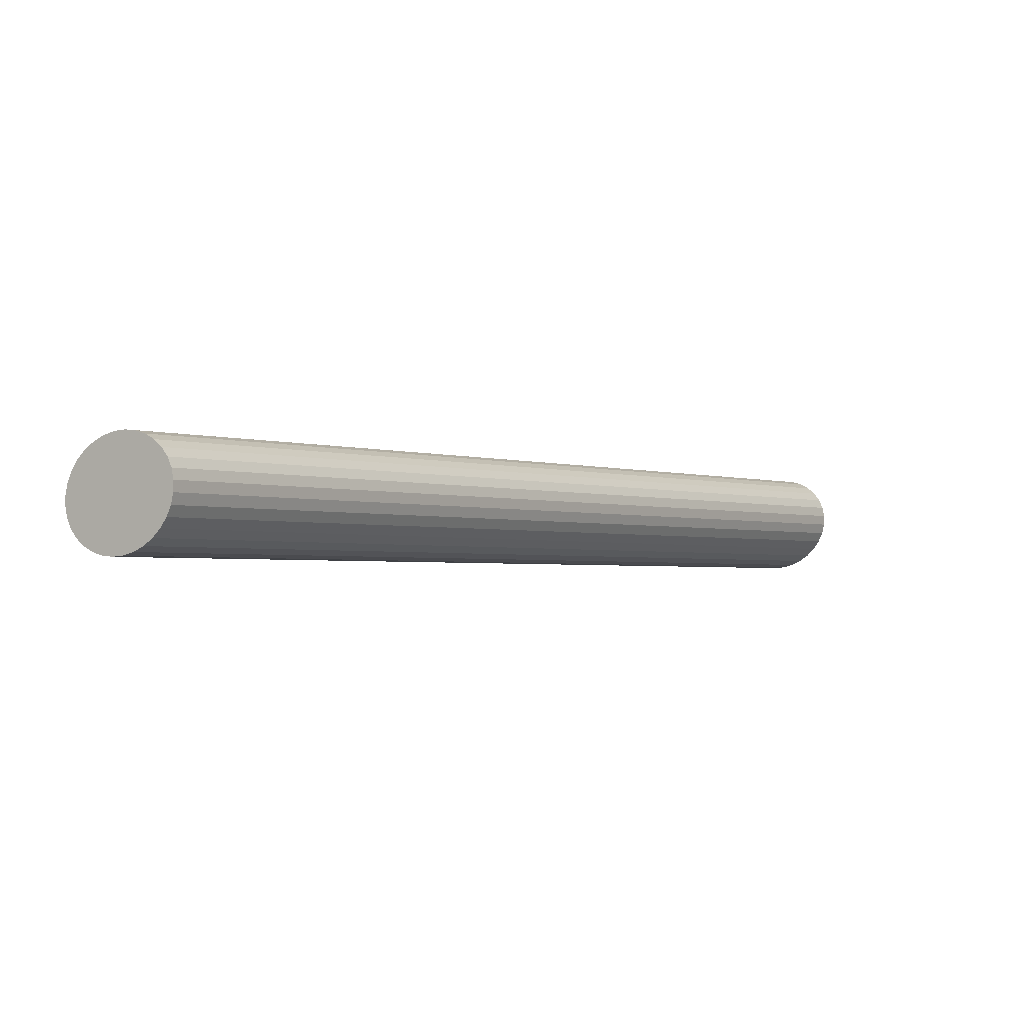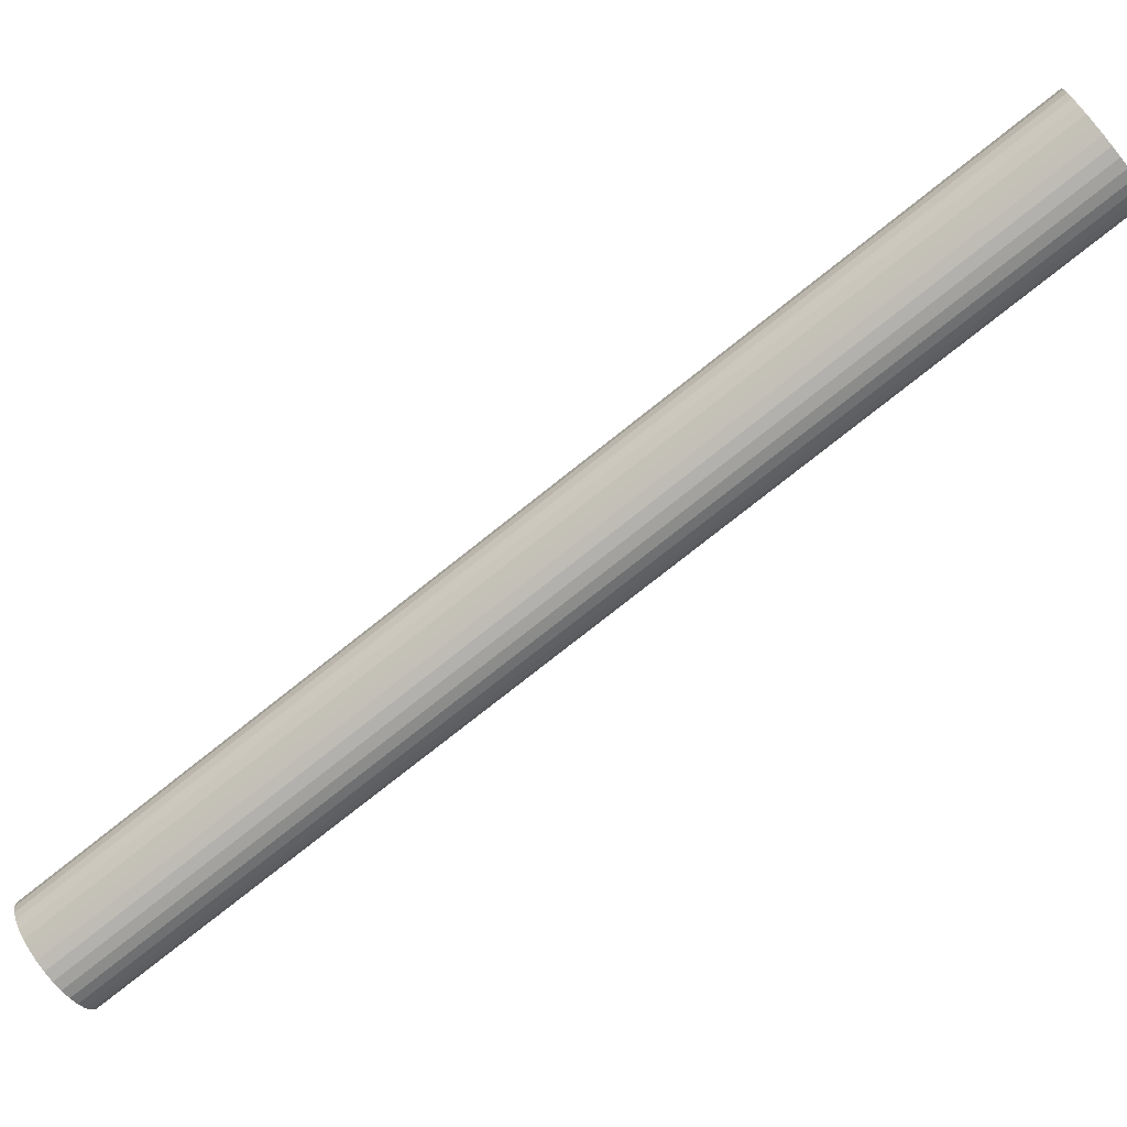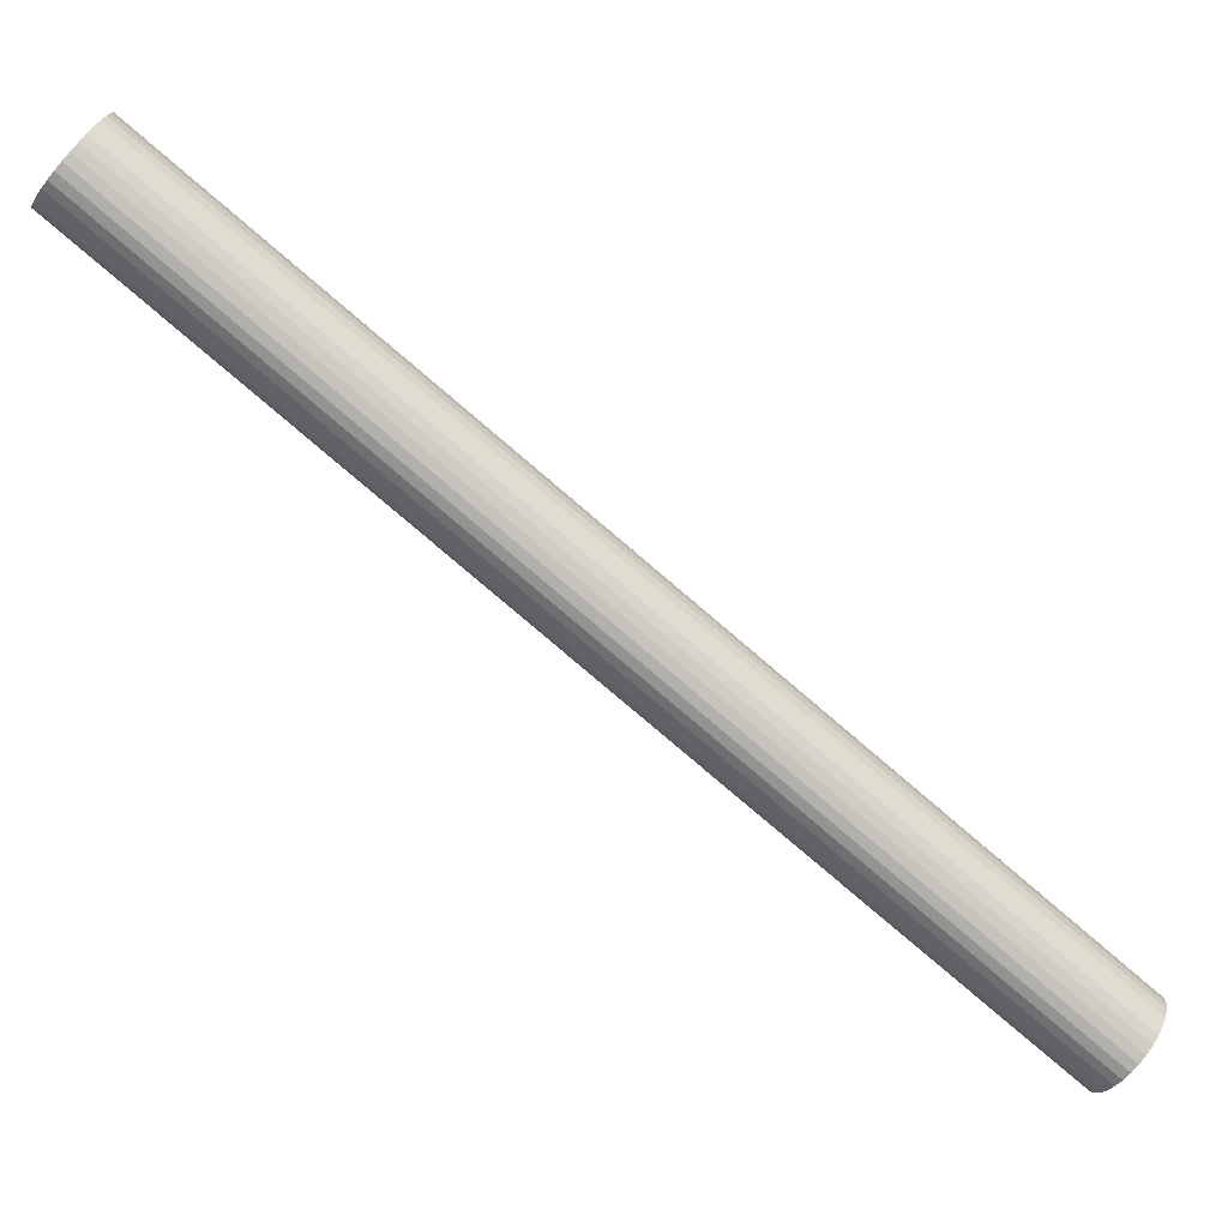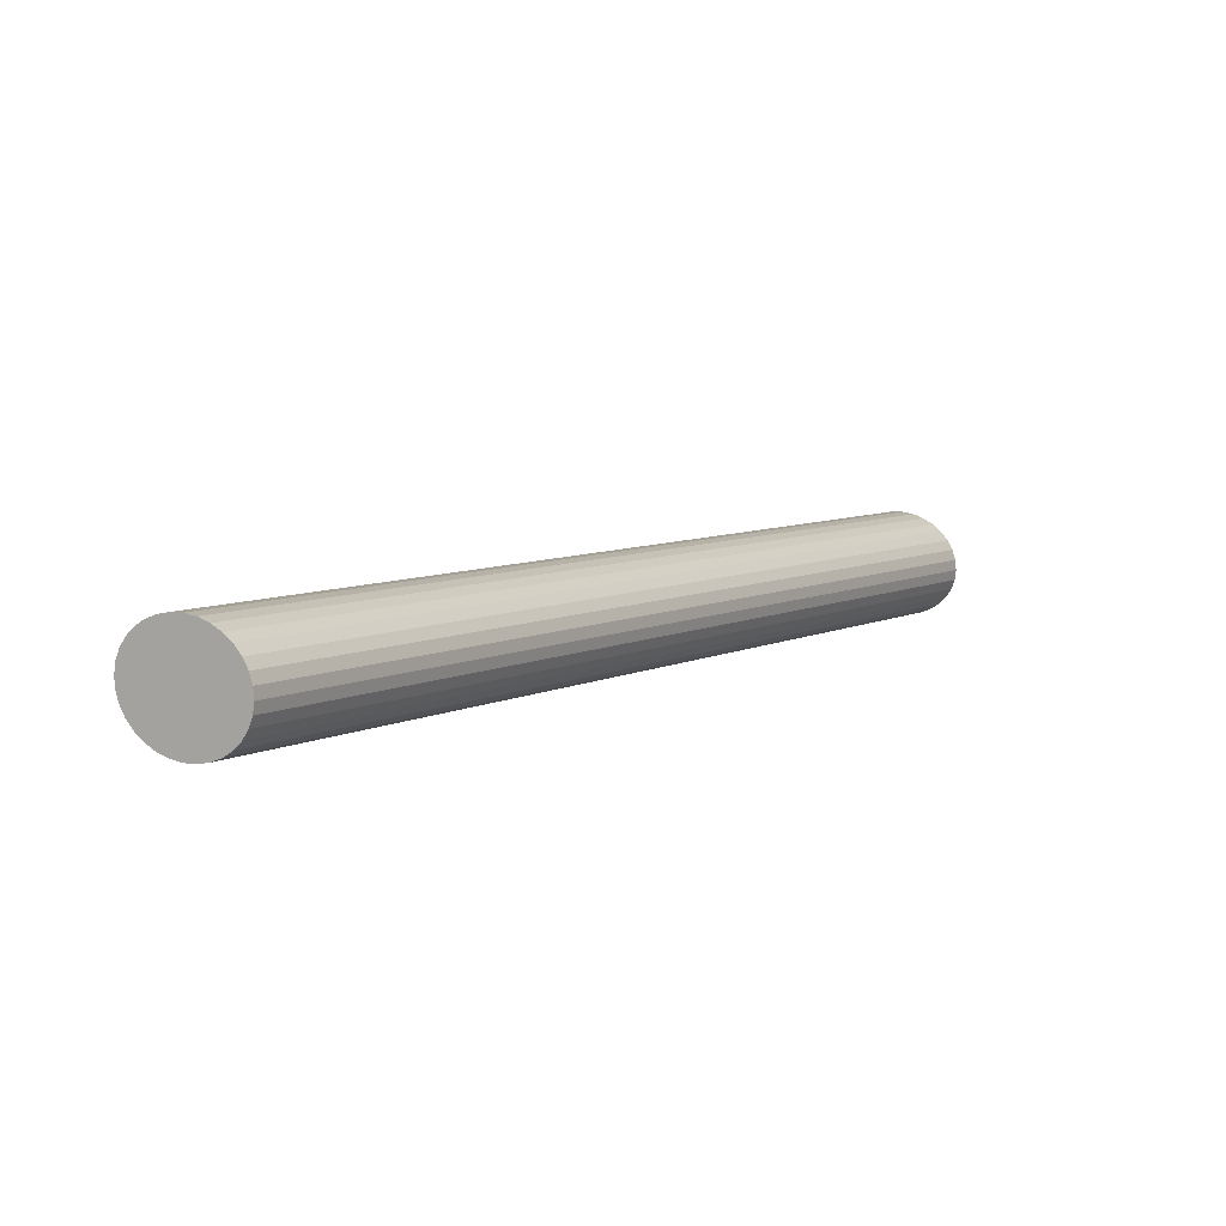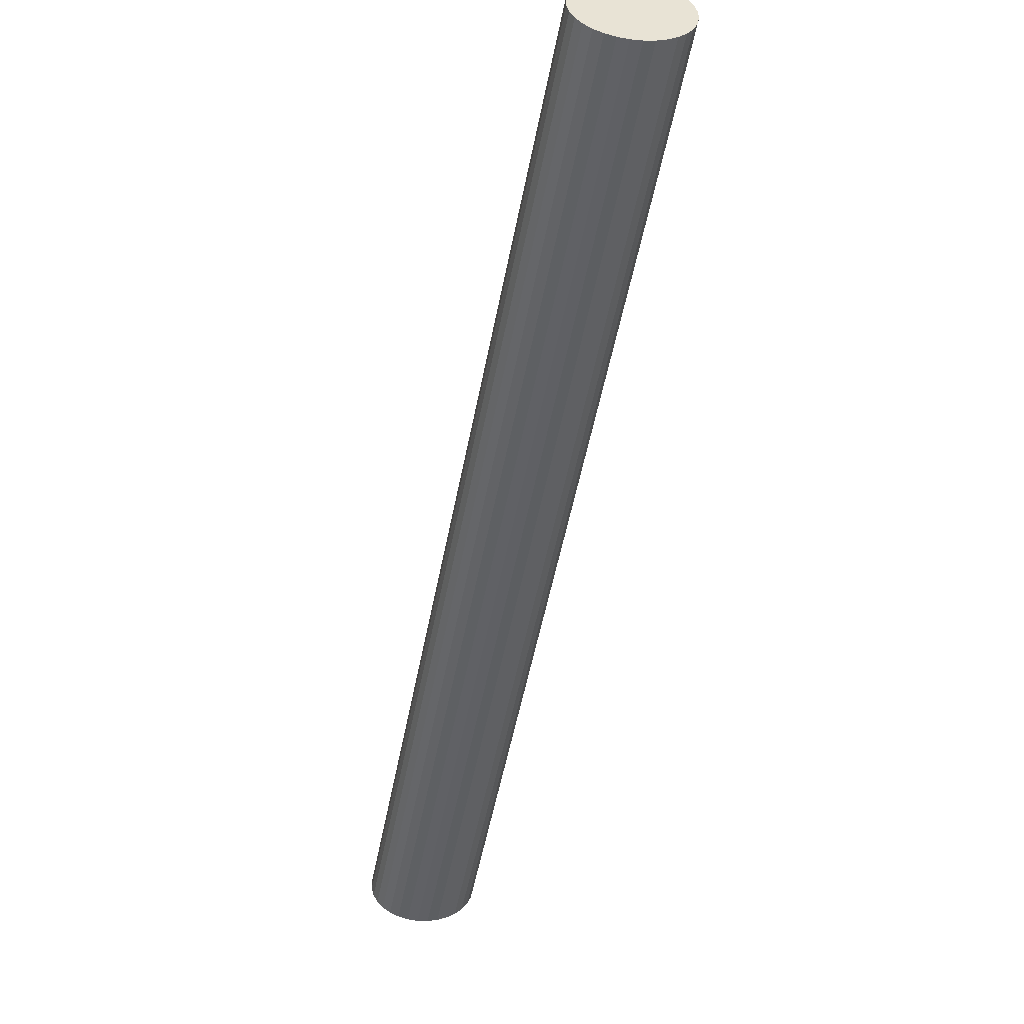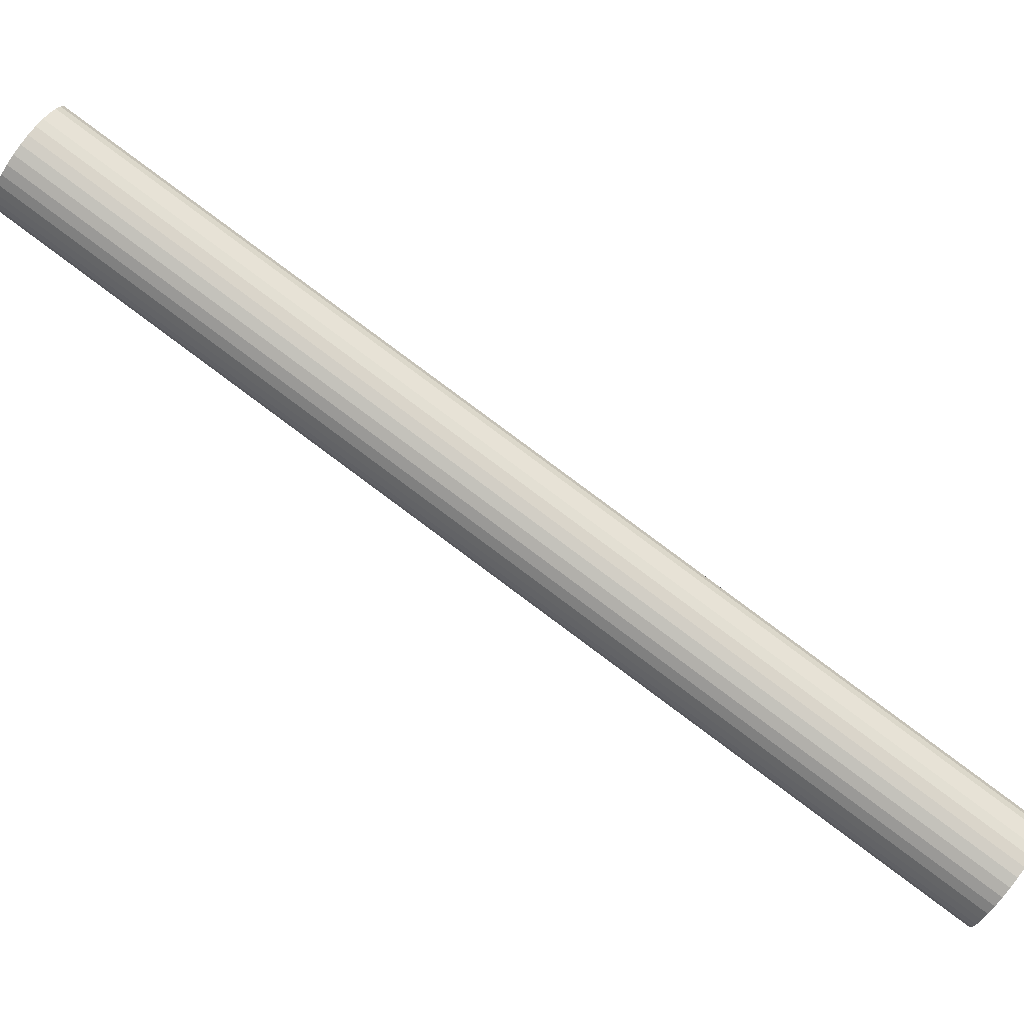
<metadata>
{"format":"obj","ext":"obj","renderer":"f3d","projection":"perspective","resolution":1024,"background":"white","views":[{"elev":-50.3,"azim":91.4,"up":"+Y"},{"elev":-16.3,"azim":-26.0,"up":"+Z"},{"elev":26.8,"azim":-30.3,"up":"+Y"},{"elev":51.9,"azim":-93.8,"up":"+Y"},{"elev":-9.8,"azim":-146.8,"up":"+Y"},{"elev":19.3,"azim":149.5,"up":"+Z"}]}
</metadata>
<code>
o Cylinder.009_Cylinder.019
v 1.143 1.988 1.093
v 2.415 0.5852 2.305
v 1.155 2.002 1.096
v 2.428 0.5994 2.308
v 1.17 2.015 1.095
v 2.442 0.6123 2.307
v 1.186 2.026 1.091
v 2.459 0.6233 2.303
v 1.204 2.035 1.083
v 2.476 0.6321 2.295
v 1.221 2.041 1.072
v 2.493 0.6383 2.284
v 1.238 2.045 1.058
v 2.51 0.6416 2.27
v 1.253 2.045 1.042
v 2.526 0.642 2.254
v 1.267 2.042 1.025
v 2.54 0.6394 2.237
v 1.279 2.037 1.006
v 2.552 0.6339 2.218
v 1.288 2.029 0.9869
v 2.561 0.6257 2.199
v 1.294 2.018 0.9685
v 2.567 0.6152 2.18
v 1.297 2.006 0.9512
v 2.569 0.6028 2.163
v 1.296 1.992 0.9358
v 2.569 0.5888 2.148
v 1.292 1.977 0.9229
v 2.565 0.574 2.135
v 1.285 1.962 0.9129
v 2.557 0.5587 2.125
v 1.275 1.947 0.9062
v 2.547 0.5437 2.118
v 1.262 1.933 0.9031
v 2.534 0.5295 2.115
v 1.247 1.92 0.9038
v 2.52 0.5166 2.116
v 1.231 1.909 0.9081
v 2.503 0.5056 2.12
v 1.214 1.9 0.9159
v 2.486 0.4968 2.128
v 1.196 1.894 0.9269
v 2.469 0.4906 2.139
v 1.18 1.89 0.9408
v 2.452 0.4873 2.153
v 1.164 1.89 0.9569
v 2.436 0.4869 2.169
v 1.15 1.893 0.9746
v 2.422 0.4895 2.187
v 1.138 1.898 0.9933
v 2.41 0.495 2.205
v 1.129 1.906 1.012
v 2.401 0.5032 2.224
v 1.123 1.917 1.031
v 2.395 0.5137 2.243
v 1.12 1.929 1.048
v 2.393 0.5261 2.26
v 1.121 1.943 1.063
v 2.393 0.5401 2.275
v 1.125 1.958 1.076
v 2.397 0.5549 2.288
v 1.132 1.973 1.086
v 2.405 0.5702 2.298
f 2 3 1
f 4 5 3
f 6 7 5
f 8 9 7
f 10 11 9
f 12 13 11
f 14 15 13
f 16 17 15
f 18 19 17
f 20 21 19
f 22 23 21
f 24 25 23
f 26 27 25
f 28 29 27
f 30 31 29
f 32 33 31
f 34 35 33
f 36 37 35
f 38 39 37
f 40 41 39
f 42 43 41
f 44 45 43
f 46 47 45
f 48 49 47
f 50 51 49
f 52 53 51
f 54 55 53
f 56 57 55
f 58 59 57
f 60 61 59
f 54 38 22
f 62 63 61
f 64 1 63
f 15 31 47
f 2 4 3
f 4 6 5
f 6 8 7
f 8 10 9
f 10 12 11
f 12 14 13
f 14 16 15
f 16 18 17
f 18 20 19
f 20 22 21
f 22 24 23
f 24 26 25
f 26 28 27
f 28 30 29
f 30 32 31
f 32 34 33
f 34 36 35
f 36 38 37
f 38 40 39
f 40 42 41
f 42 44 43
f 44 46 45
f 46 48 47
f 48 50 49
f 50 52 51
f 52 54 53
f 54 56 55
f 56 58 57
f 58 60 59
f 60 62 61
f 6 4 2
f 2 64 6
f 64 62 6
f 62 60 58
f 58 56 54
f 54 52 50
f 50 48 54
f 48 46 54
f 46 44 38
f 44 42 38
f 42 40 38
f 38 36 34
f 34 32 30
f 30 28 26
f 26 24 22
f 22 20 18
f 18 16 22
f 16 14 22
f 14 12 10
f 10 8 6
f 62 58 6
f 58 54 6
f 38 34 22
f 34 30 22
f 30 26 22
f 14 10 22
f 10 6 22
f 54 46 38
f 6 54 22
f 62 64 63
f 64 2 1
f 63 1 3
f 3 5 7
f 7 9 11
f 11 13 7
f 13 15 7
f 15 17 19
f 19 21 15
f 21 23 15
f 23 25 31
f 25 27 31
f 27 29 31
f 31 33 35
f 35 37 39
f 39 41 43
f 43 45 47
f 47 49 51
f 51 53 55
f 55 57 63
f 57 59 63
f 59 61 63
f 63 3 7
f 31 35 47
f 35 39 47
f 39 43 47
f 47 51 63
f 51 55 63
f 63 7 15
f 15 23 31
f 63 15 47

</code>
